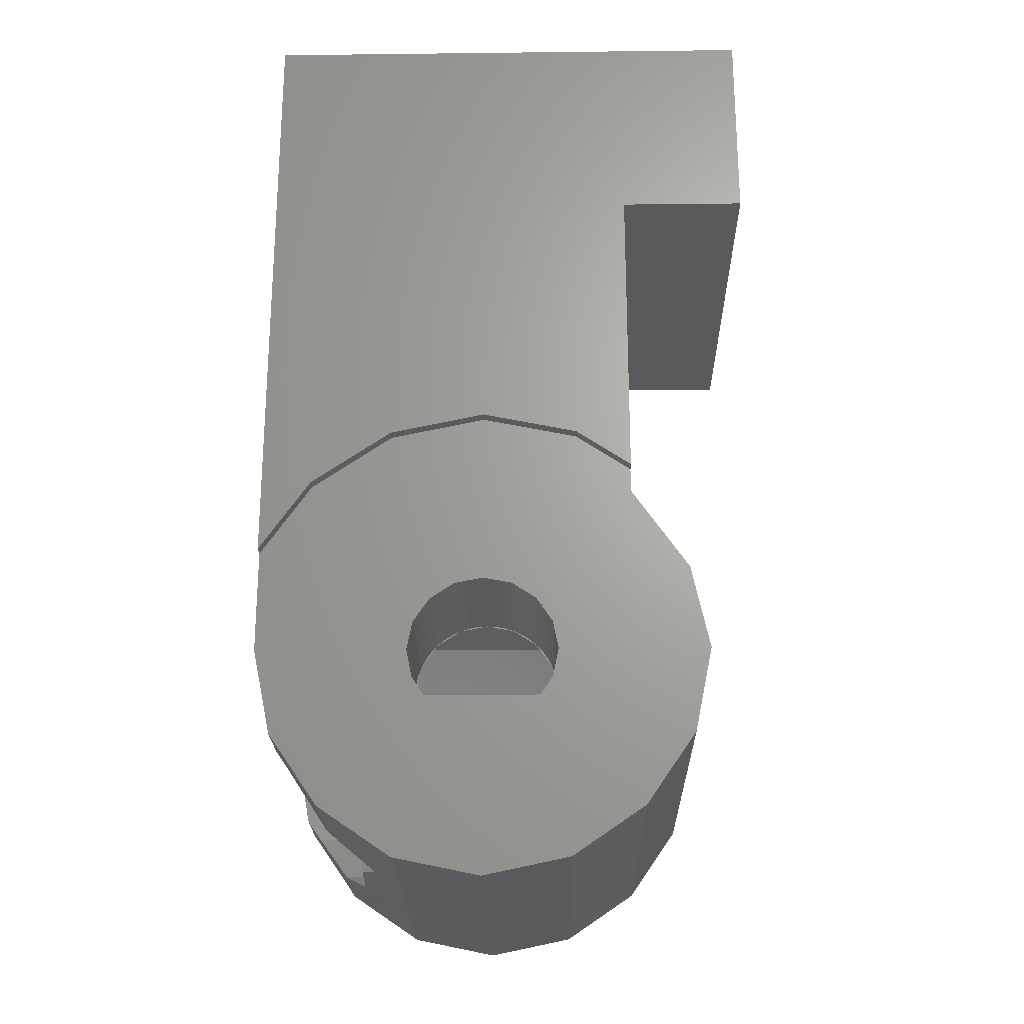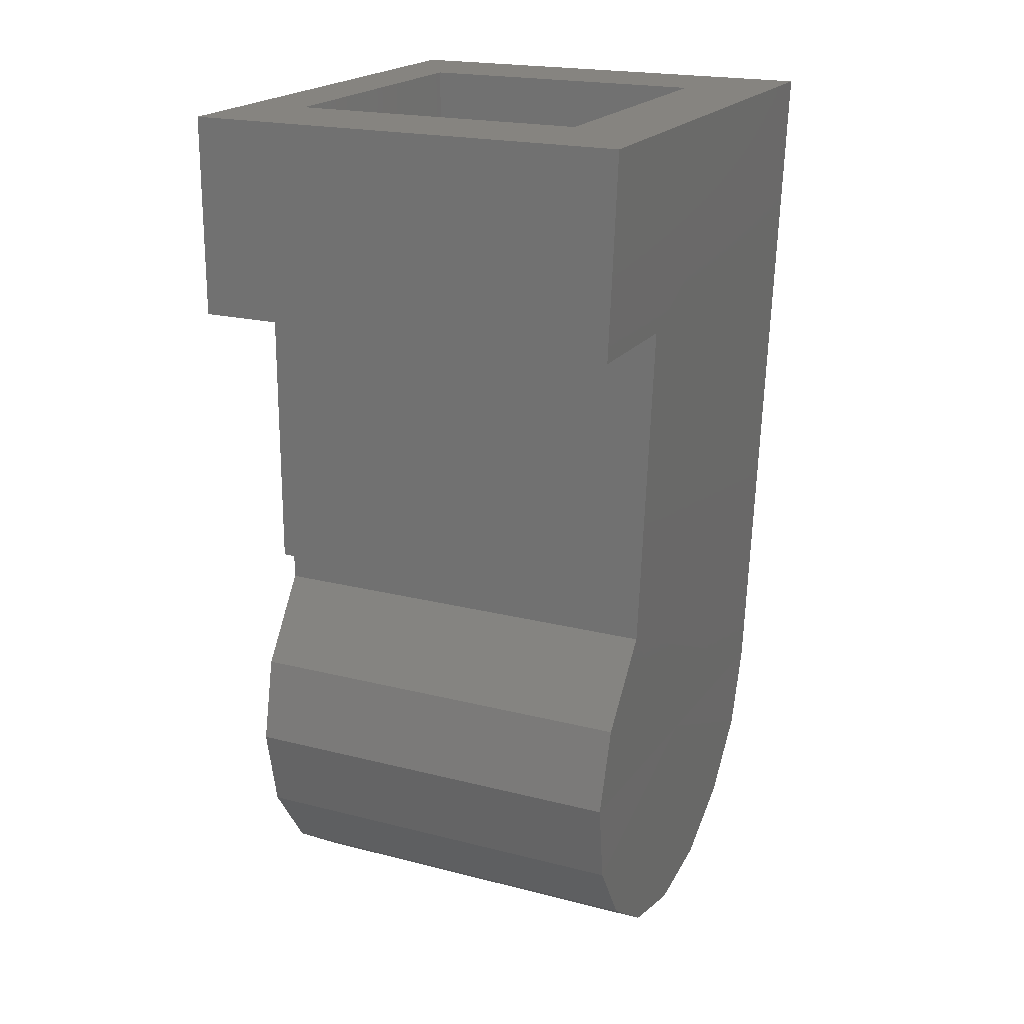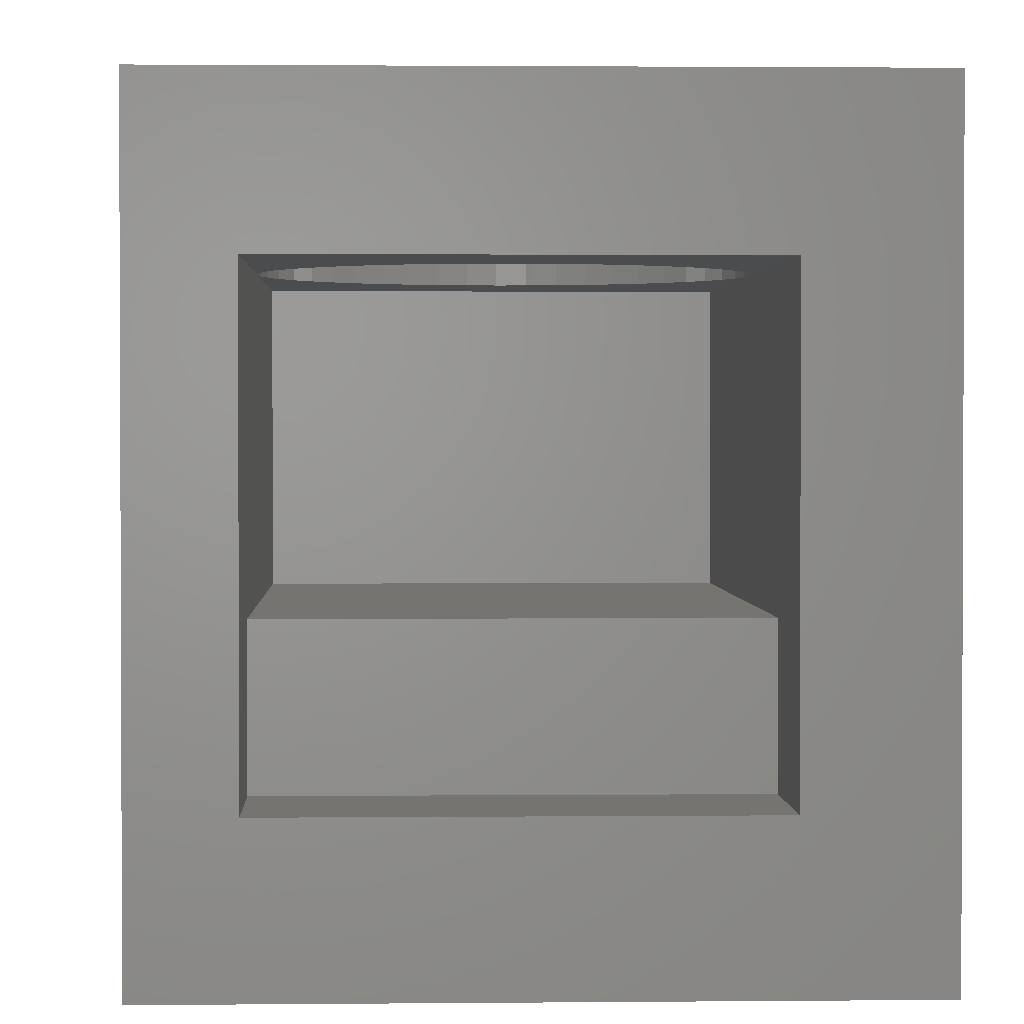
<metadata>
{"format":"stl","ext":"stl","renderer":"f3d","projection":"perspective","resolution":1024,"background":"white","views":[{"elev":-23.3,"azim":91.1,"up":"+Y"},{"elev":20.0,"azim":-154.6,"up":"+Y"},{"elev":1.6,"azim":177.9,"up":"+Z"}]}
</metadata>
<code>
# stl→obj: 332 verts, 606 faces
v 0.36 -0.32 -0.4
v 0.36 -0.32 -0.2
v -0.3472 -0.32 -0.4
v -0.3472 -0.32 -0.2
v 0.36 0 -0.4
v -0.36 0 -0.4
v 0.36 -0.812 -0.2
v -0.3272 -0.812 -0.2
v 0.34 -0.8504 -0.2
v -0.3256 -0.8504 -0.2
v 0.34 -0.812 -0.2
v 0.34 -0.9832 -0.2912
v -0.32 -0.9832 -0.2912
v 0.34 -1.12 -0.32
v -0.3144 -1.12 -0.32
v 0.34 -1.257 -0.2912
v -0.3092 -1.257 -0.2912
v 0.34 -1.372 -0.212
v -0.3044 -1.372 -0.212
v -0.36 0 0.4
v -0.3144 -1.12 0.4
v -0.3144 -1.12 0.04
v -0.3092 -1.257 0.3712
v -0.3044 -1.372 0.292
v -0.3012 -1.451 0.1768
v -0.3 -1.48 0.04
v -0.3012 -1.451 -0.0968
v -0.22 0 0.24
v 0.26 0 0.24
v -0.22 -0.16 0.24
v 0.02 -0.16 0.24
v 0.26 -0.16 0.24
v -0.22 -0.64 0.24
v 0.02 -0.64 0.24
v -0.22 -0.8 0.24
v 0.26 -0.8 0.24
v 0.26 -0.64 0.24
v -0.22 -0.16 -0.08
v -0.22 0 -0.24
v -0.22 -0.16 -0.24
v 0.26 0 -0.24
v 0.26 -0.16 -0.08
v 0.26 -0.16 -0.24
v 0.36 0 0.4
v 0.36 -0.752 -0.112
v 0.36 -0.72 0.04
v 0.36 -0.752 0.192
v 0.36 -0.84 0.32
v 0.36 -0.956 0.4
v 0.34 -0.752 -0.112
v 0.34 -0.72 0.04
v 0.34 -0.752 0.192
v 0.34 -0.84 0.32
v 0.34 -0.956 0.4
v 0.34 -1.12 0.4
v 0.34 -1.035 0.1248
v 0.34 -1.074 0.1509
v 0.34 -1.257 0.3712
v 0.34 -1.12 0.16
v 0.34 -1.372 0.292
v 0.34 -1.166 0.1509
v 0.34 -1.451 0.1768
v 0.34 -1.205 0.1248
v 0.34 -1.48 0.04
v 0.34 -1.231 0.08592
v 0.34 -1.451 -0.0968
v 0.34 -1.24 0.04
v 0.34 -1.231 -0.00592
v 0.34 -1.205 -0.04484
v 0.34 -1.166 -0.07088
v 0.34 -1.12 -0.08
v 0.34 -1.074 -0.07088
v 0.34 -1.035 -0.04484
v 0.34 -1.009 -0.00592
v 0.34 -1 0.04
v 0.34 -1.009 0.08592
v 0.1112 -1.36 0.04
v -0.1536 -1.36 0.04
v 0.1112 -1.36 0.24
v -0.1536 -1.36 0.24
v -0.1536 -1.036 -0.1832
v -0.1536 -1.12 -0.2
v 0.1112 -1.028 -0.1816
v 0.1112 -1.12 -0.2
v -0.1496 -1.03 -0.182
v -0.072 -0.9784 -0.1484
v 0.1112 -0.978 -0.1484
v 0.02 -0.96 -0.136
v -0.1536 -1.12 0.04
v -0.1536 -1.036 0.24
v 0.1112 -1.24 0.04
v 0.1112 -1.24 0.16
v 0.1112 -0.978 0.24
v 0.1112 -1 0.16
v 0.1112 -1.12 0.16
v 0.1112 -1 -0.08
v 0.1112 -1 0.04
v 0.1112 -1.12 -0.08
v -0.2017 -1.108 0.24
v -0.22 -1.2 0.24
v -0.2017 -1.292 0.24
v -0.1497 -1.37 0.24
v -0.09276 -1.408 0.24
v -0.07184 -1.422 0.24
v 0.02 -1.44 0.24
v 0.1118 -1.422 0.24
v 0.1328 -1.408 0.24
v 0.2417 -1.292 0.24
v 0.26 -1.2 0.24
v 0.2417 -1.108 0.24
v 0.1897 -1.03 0.24
v 0.02 -0.96 0.4
v -0.07184 -0.9783 0.4
v -0.1497 -1.03 0.4
v -0.2017 -1.108 0.4
v -0.2041 -1.12 0.4
v -0.22 -1.2 0.3832
v -0.2087 -1.257 0.3712
v -0.2017 -1.292 0.3471
v -0.1497 -1.37 0.2936
v -0.1463 -1.372 0.292
v -0.07184 -1.422 0.2196
v 0.02 -1.44 0.1931
v 0.1118 -1.422 0.2196
v 0.1863 -1.372 0.292
v 0.1897 -1.37 0.24
v 0.1897 -1.37 0.2936
v 0.2417 -1.292 0.3471
v 0.2487 -1.257 0.3712
v 0.26 -1.2 0.3832
v 0.2441 -1.12 0.4
v 0.2417 -1.108 0.4
v 0.1897 -1.03 0.4
v 0.1118 -0.9783 0.4
v 0.02 -0.64 0.4
v -0.22 -0.64 0.4
v -0.22 -0.16 0.4
v 0.02 -0.16 0.4
v 0.26 -0.16 0.4
v 0.26 -0.4 0.4
v 0.26 -0.64 0.4
v -0.22 -0.4 0.4
v 0.2579 -0.3687 0.4
v 0.26 -0.4 0.24
v 0.2579 -0.3687 0.24
v 0.2518 -0.3379 0.4
v 0.2518 -0.3379 0.24
v 0.2417 -0.3082 0.4
v 0.2417 -0.3082 0.24
v 0.2278 -0.28 0.4
v 0.2278 -0.28 0.24
v 0.2104 -0.2539 0.4
v 0.2104 -0.2539 0.24
v 0.1897 -0.2303 0.4
v 0.1897 -0.2303 0.24
v 0.1661 -0.2096 0.4
v 0.1661 -0.2096 0.24
v 0.14 -0.1922 0.4
v 0.14 -0.1922 0.24
v 0.1118 -0.1783 0.4
v 0.1118 -0.1783 0.24
v 0.08212 -0.1682 0.4
v 0.08212 -0.1682 0.24
v 0.05132 -0.1621 0.4
v 0.05132 -0.1621 0.24
v -0.01132 -0.1621 0.4
v -0.01132 -0.1621 0.24
v -0.04212 -0.1682 0.4
v -0.04212 -0.1682 0.24
v -0.07184 -0.1783 0.4
v -0.07184 -0.1783 0.24
v -0.1 -0.1922 0.4
v -0.1 -0.1922 0.24
v -0.1261 -0.2096 0.4
v -0.1261 -0.2096 0.24
v -0.1497 -0.2303 0.4
v -0.1497 -0.2303 0.24
v -0.1704 -0.2539 0.4
v -0.1704 -0.2539 0.24
v -0.1878 -0.28 0.4
v -0.1878 -0.28 0.24
v -0.2017 -0.3082 0.4
v -0.2017 -0.3082 0.24
v -0.2118 -0.3379 0.4
v -0.2118 -0.3379 0.24
v -0.2179 -0.3687 0.4
v -0.2179 -0.3687 0.24
v -0.22 -0.4 0.24
v -0.2179 -0.4313 0.4
v -0.2179 -0.4313 0.24
v -0.2118 -0.4621 0.4
v -0.2118 -0.4621 0.24
v -0.2017 -0.4918 0.4
v -0.2017 -0.4918 0.24
v -0.1878 -0.52 0.4
v -0.1878 -0.52 0.24
v -0.1704 -0.5461 0.4
v -0.1704 -0.5461 0.24
v -0.1497 -0.5697 0.4
v -0.1497 -0.5697 0.24
v -0.1261 -0.5904 0.4
v -0.1261 -0.5904 0.24
v -0.1 -0.6078 0.4
v -0.1 -0.6078 0.24
v -0.07184 -0.6217 0.4
v -0.07184 -0.6217 0.24
v -0.04212 -0.6318 0.4
v -0.04212 -0.6318 0.24
v -0.01132 -0.6379 0.4
v -0.01132 -0.6379 0.24
v 0.05132 -0.6379 0.4
v 0.05132 -0.6379 0.24
v 0.08212 -0.6318 0.4
v 0.08212 -0.6318 0.24
v 0.1118 -0.6217 0.4
v 0.1118 -0.6217 0.24
v 0.14 -0.6078 0.4
v 0.14 -0.6078 0.24
v 0.1661 -0.5904 0.4
v 0.1661 -0.5904 0.24
v 0.1897 -0.5697 0.4
v 0.1897 -0.5697 0.24
v 0.2104 -0.5461 0.4
v 0.2104 -0.5461 0.24
v 0.2278 -0.52 0.4
v 0.2278 -0.52 0.24
v 0.2417 -0.4918 0.4
v 0.2417 -0.4918 0.24
v 0.2518 -0.4621 0.4
v 0.2518 -0.4621 0.24
v 0.2579 -0.4313 0.4
v 0.2579 -0.4313 0.24
v 0.26 -0.8 -0.08
v -0.22 -0.8 -0.08
v 0.34 -1.001 0.05568
v 0.1112 -1.001 0.05568
v 0.34 -1.004 0.07104
v 0.1112 -1.004 0.07104
v 0.1112 -1.009 0.08592
v 0.34 -1.016 0.1
v 0.1112 -1.016 0.1
v 0.34 -1.025 0.113
v 0.1112 -1.025 0.113
v 0.1112 -1.035 0.1248
v 0.34 -1.047 0.1352
v 0.1112 -1.047 0.1352
v 0.34 -1.06 0.1439
v 0.1112 -1.06 0.1439
v 0.1112 -1.074 0.1509
v 0.34 -1.089 0.1559
v 0.1112 -1.089 0.1559
v 0.34 -1.104 0.159
v 0.1112 -1.104 0.159
v 0.34 -1.136 0.159
v 0.1112 -1.136 0.159
v 0.34 -1.151 0.1559
v 0.1112 -1.151 0.1559
v 0.1112 -1.166 0.1509
v 0.34 -1.18 0.1439
v 0.1112 -1.18 0.1439
v 0.34 -1.193 0.1352
v 0.1112 -1.193 0.1352
v 0.1112 -1.205 0.1248
v 0.34 -1.215 0.113
v 0.1112 -1.215 0.113
v 0.34 -1.224 0.1
v 0.1112 -1.224 0.1
v 0.1112 -1.231 0.08592
v 0.34 -1.236 0.07104
v 0.1112 -1.236 0.07104
v 0.34 -1.239 0.05568
v 0.1112 -1.239 0.05568
v 0.34 -1.239 0.02436
v 0.1112 -1.239 0.02436
v 0.34 -1.236 0.00896
v 0.1112 -1.236 0.00896
v 0.1112 -1.231 -0.00592
v 0.34 -1.224 -0.02
v 0.1112 -1.224 -0.02
v 0.34 -1.215 -0.03304
v 0.1112 -1.215 -0.03304
v 0.1112 -1.205 -0.04484
v 0.34 -1.193 -0.0552
v 0.1112 -1.193 -0.0552
v 0.34 -1.18 -0.06392
v 0.1112 -1.18 -0.06392
v 0.1112 -1.166 -0.07088
v 0.34 -1.151 -0.07592
v 0.1112 -1.151 -0.07592
v 0.34 -1.136 -0.07896
v 0.1112 -1.136 -0.07896
v 0.34 -1.104 -0.07896
v 0.1112 -1.104 -0.07896
v 0.34 -1.089 -0.07592
v 0.1112 -1.089 -0.07592
v 0.1112 -1.074 -0.07088
v 0.34 -1.06 -0.06392
v 0.1112 -1.06 -0.06392
v 0.34 -1.047 -0.0552
v 0.1112 -1.047 -0.0552
v 0.1112 -1.035 -0.04484
v 0.34 -1.025 -0.03304
v 0.1112 -1.025 -0.03304
v 0.34 -1.016 -0.02
v 0.1112 -1.016 -0.02
v 0.1112 -1.009 -0.00592
v 0.34 -1.004 0.00896
v 0.1112 -1.004 0.00896
v 0.34 -1.001 0.02436
v 0.1112 -1.001 0.02436
v -0.1536 -1.358 0.00868
v -0.1536 -1.352 -0.02212
v -0.1536 -1.342 -0.05184
v -0.1536 -1.328 -0.08
v -0.1536 -1.31 -0.1061
v -0.1536 -1.29 -0.1297
v -0.1536 -1.266 -0.1504
v -0.1536 -1.24 -0.1678
v -0.1536 -1.212 -0.1817
v -0.1536 -1.182 -0.1918
v -0.1536 -1.151 -0.1979
v 0.1112 -1.358 0.00868
v 0.1112 -1.352 -0.02212
v 0.1112 -1.342 -0.05184
v 0.1112 -1.328 -0.08
v 0.1112 -1.31 -0.1061
v 0.1112 -1.29 -0.1297
v 0.1112 -1.266 -0.1504
v 0.1112 -1.24 -0.1678
v 0.1112 -1.212 -0.1817
v 0.1112 -1.182 -0.1918
v 0.1112 -1.151 -0.1979
f 1 2 3
f 4 3 2
f 5 1 6
f 3 6 1
f 7 8 2
f 4 2 8
f 9 10 11
f 8 11 10
f 9 12 10
f 13 10 12
f 12 14 13
f 15 13 14
f 16 17 14
f 15 14 17
f 16 18 17
f 19 17 18
f 20 6 4
f 3 4 6
f 20 4 21
f 10 21 4
f 22 21 10
f 21 22 23
f 24 23 22
f 24 22 25
f 26 25 22
f 26 22 27
f 19 27 22
f 19 22 17
f 15 17 22
f 15 22 13
f 10 13 22
f 28 29 30
f 31 30 29
f 31 29 32
f 33 34 35
f 36 35 34
f 34 37 36
f 30 38 28
f 39 28 38
f 40 39 38
f 29 41 32
f 42 32 41
f 43 42 41
f 28 39 20
f 6 20 39
f 29 28 44
f 20 44 28
f 41 29 5
f 44 5 29
f 39 41 6
f 5 6 41
f 2 1 44
f 5 44 1
f 45 7 2
f 46 45 44
f 2 44 45
f 47 46 44
f 48 47 44
f 49 48 44
f 50 11 45
f 7 45 11
f 51 50 46
f 45 46 50
f 52 51 47
f 46 47 51
f 53 52 48
f 47 48 52
f 54 53 49
f 48 49 53
f 54 55 56
f 57 56 55
f 55 58 57
f 59 57 58
f 58 60 59
f 61 59 60
f 60 62 61
f 63 61 62
f 62 64 63
f 65 63 64
f 64 66 65
f 67 65 66
f 66 18 67
f 68 67 18
f 18 16 68
f 69 68 16
f 16 14 69
f 70 69 14
f 14 12 70
f 71 70 12
f 12 9 71
f 72 71 9
f 9 11 72
f 73 72 11
f 11 50 73
f 74 73 50
f 50 51 74
f 75 74 51
f 51 52 75
f 76 75 52
f 52 53 76
f 56 76 53
f 56 53 54
f 77 78 79
f 80 79 78
f 81 82 83
f 84 83 82
f 85 81 83
f 85 83 86
f 83 87 86
f 88 86 87
f 78 89 80
f 90 80 89
f 90 89 81
f 82 81 89
f 91 77 92
f 79 92 77
f 93 94 79
f 95 79 94
f 87 96 93
f 97 93 96
f 83 84 96
f 98 96 84
f 96 87 83
f 90 99 80
f 100 80 99
f 100 101 80
f 102 80 101
f 103 104 80
f 105 80 104
f 80 105 79
f 106 79 105
f 106 107 79
f 108 79 107
f 108 109 79
f 110 79 109
f 110 111 79
f 93 79 111
f 112 113 88
f 86 88 113
f 113 114 86
f 85 86 114
f 85 114 81
f 90 81 114
f 99 90 115
f 114 115 90
f 115 116 99
f 116 117 99
f 100 99 117
f 117 118 100
f 101 100 118
f 118 119 101
f 119 120 101
f 102 101 120
f 120 121 102
f 103 102 121
f 103 122 104
f 105 104 123
f 122 123 104
f 106 105 124
f 123 124 105
f 124 107 106
f 107 125 126
f 127 126 125
f 127 128 126
f 108 126 128
f 128 129 108
f 109 108 129
f 129 130 109
f 109 130 110
f 131 110 130
f 131 132 110
f 110 132 111
f 133 111 132
f 111 133 93
f 134 93 133
f 93 134 112
f 87 93 88
f 112 88 93
f 62 123 25
f 122 25 123
f 123 62 124
f 124 62 107
f 103 25 122
f 121 24 103
f 25 103 24
f 125 107 60
f 62 60 107
f 64 62 26
f 25 26 62
f 66 64 27
f 26 27 64
f 18 66 19
f 27 19 66
f 116 21 117
f 23 117 21
f 23 118 117
f 23 119 118
f 119 23 120
f 24 120 23
f 24 121 120
f 130 58 131
f 55 131 58
f 130 129 58
f 129 128 58
f 127 60 128
f 58 128 60
f 127 125 60
f 134 54 112
f 135 112 54
f 133 55 134
f 54 134 55
f 133 132 55
f 132 131 55
f 115 21 116
f 114 21 115
f 113 136 114
f 21 114 136
f 113 112 136
f 135 136 112
f 137 138 20
f 44 20 138
f 44 138 139
f 140 44 139
f 141 49 140
f 44 140 49
f 135 54 141
f 49 141 54
f 136 142 21
f 20 21 142
f 20 142 137
f 102 103 80
f 107 126 108
f 92 79 95
f 94 93 97
f 140 143 144
f 145 144 143
f 143 146 145
f 147 145 146
f 146 148 147
f 149 147 148
f 148 150 149
f 151 149 150
f 150 152 151
f 153 151 152
f 152 154 153
f 155 153 154
f 154 156 155
f 157 155 156
f 156 158 157
f 159 157 158
f 158 160 159
f 161 159 160
f 160 162 161
f 163 161 162
f 162 164 163
f 165 163 164
f 164 138 165
f 31 165 138
f 138 166 31
f 167 31 166
f 166 168 167
f 169 167 168
f 168 170 169
f 171 169 170
f 170 172 171
f 173 171 172
f 172 174 173
f 175 173 174
f 174 176 175
f 177 175 176
f 176 178 177
f 179 177 178
f 178 180 179
f 181 179 180
f 180 182 181
f 183 181 182
f 182 184 183
f 185 183 184
f 184 186 185
f 187 185 186
f 186 142 187
f 188 187 142
f 142 189 188
f 190 188 189
f 189 191 190
f 192 190 191
f 191 193 192
f 194 192 193
f 193 195 194
f 196 194 195
f 195 197 196
f 198 196 197
f 197 199 198
f 200 198 199
f 199 201 200
f 202 200 201
f 201 203 202
f 204 202 203
f 203 205 204
f 206 204 205
f 205 207 206
f 208 206 207
f 207 209 208
f 210 208 209
f 209 135 210
f 34 210 135
f 135 211 34
f 212 34 211
f 211 213 212
f 214 212 213
f 213 215 214
f 216 214 215
f 215 217 216
f 218 216 217
f 217 219 218
f 220 218 219
f 219 221 220
f 222 220 221
f 221 223 222
f 224 222 223
f 223 225 224
f 226 224 225
f 225 227 226
f 228 226 227
f 227 229 228
f 230 228 229
f 229 231 230
f 232 230 231
f 231 140 232
f 144 232 140
f 144 145 32
f 145 147 32
f 147 149 32
f 149 151 32
f 151 153 32
f 153 155 32
f 155 157 32
f 157 159 32
f 159 161 32
f 161 163 32
f 163 165 32
f 165 31 32
f 31 167 30
f 167 169 30
f 169 171 30
f 171 173 30
f 173 175 30
f 175 177 30
f 177 179 30
f 179 181 30
f 181 183 30
f 183 185 30
f 185 187 30
f 187 188 30
f 188 190 33
f 190 192 33
f 192 194 33
f 194 196 33
f 196 198 33
f 198 200 33
f 200 202 33
f 202 204 33
f 204 206 33
f 206 208 33
f 208 210 33
f 210 34 33
f 34 212 37
f 212 214 37
f 214 216 37
f 216 218 37
f 218 220 37
f 220 222 37
f 222 224 37
f 224 226 37
f 226 228 37
f 228 230 37
f 230 232 37
f 232 144 37
f 233 42 234
f 38 234 42
f 35 36 234
f 233 234 36
f 36 32 233
f 42 233 32
f 30 35 38
f 234 38 35
f 41 39 43
f 40 43 39
f 42 43 38
f 40 38 43
f 75 235 97
f 236 97 235
f 235 237 236
f 238 236 237
f 237 76 238
f 239 238 76
f 76 240 239
f 241 239 240
f 240 242 241
f 243 241 242
f 242 56 243
f 244 243 56
f 56 245 244
f 246 244 245
f 245 247 246
f 248 246 247
f 247 57 248
f 249 248 57
f 57 250 249
f 251 249 250
f 250 252 251
f 253 251 252
f 252 59 253
f 95 253 59
f 59 254 95
f 255 95 254
f 254 256 255
f 257 255 256
f 256 61 257
f 258 257 61
f 61 259 258
f 260 258 259
f 259 261 260
f 262 260 261
f 261 63 262
f 263 262 63
f 63 264 263
f 265 263 264
f 264 266 265
f 267 265 266
f 266 65 267
f 268 267 65
f 65 269 268
f 270 268 269
f 269 271 270
f 272 270 271
f 271 67 272
f 91 272 67
f 67 273 91
f 274 91 273
f 273 275 274
f 276 274 275
f 275 68 276
f 277 276 68
f 68 278 277
f 279 277 278
f 278 280 279
f 281 279 280
f 280 69 281
f 282 281 69
f 69 283 282
f 284 282 283
f 283 285 284
f 286 284 285
f 285 70 286
f 287 286 70
f 70 288 287
f 289 287 288
f 288 290 289
f 291 289 290
f 290 71 291
f 98 291 71
f 71 292 98
f 293 98 292
f 292 294 293
f 295 293 294
f 294 72 295
f 296 295 72
f 72 297 296
f 298 296 297
f 297 299 298
f 300 298 299
f 299 73 300
f 301 300 73
f 73 302 301
f 303 301 302
f 302 304 303
f 305 303 304
f 304 74 305
f 306 305 74
f 74 307 306
f 308 306 307
f 307 309 308
f 310 308 309
f 309 75 310
f 97 310 75
f 311 312 78
f 89 78 312
f 313 314 312
f 89 312 314
f 315 316 314
f 89 314 316
f 317 318 316
f 89 316 318
f 319 320 318
f 89 318 320
f 321 82 320
f 89 320 82
f 77 322 78
f 311 78 322
f 322 323 311
f 312 311 323
f 323 324 312
f 313 312 324
f 324 325 313
f 314 313 325
f 325 326 314
f 315 314 326
f 326 327 315
f 316 315 327
f 327 328 316
f 317 316 328
f 328 329 317
f 318 317 329
f 329 330 318
f 319 318 330
f 330 331 319
f 320 319 331
f 331 332 320
f 321 320 332
f 332 84 321
f 82 321 84
f 322 77 274
f 91 274 77
f 323 322 276
f 274 276 322
f 324 323 277
f 276 277 323
f 325 324 279
f 277 279 324
f 326 325 281
f 279 281 325
f 327 326 282
f 281 282 326
f 328 327 284
f 282 284 327
f 329 328 286
f 284 286 328
f 330 329 287
f 286 287 329
f 331 330 289
f 287 289 330
f 332 331 291
f 289 291 331
f 84 332 98
f 291 98 332
f 98 296 96
f 296 301 96
f 301 306 96
f 306 97 96
f 97 239 94
f 239 244 94
f 244 249 94
f 249 95 94
f 95 258 92
f 258 263 92
f 263 268 92
f 268 91 92
f 140 139 143
f 143 139 146
f 146 139 148
f 148 139 150
f 150 139 152
f 152 139 154
f 154 139 156
f 156 139 158
f 158 139 160
f 160 139 162
f 162 139 164
f 164 139 138
f 138 137 166
f 166 137 168
f 168 137 170
f 170 137 172
f 172 137 174
f 174 137 176
f 176 137 178
f 178 137 180
f 180 137 182
f 182 137 184
f 184 137 186
f 186 137 142
f 142 136 189
f 189 136 191
f 191 136 193
f 193 136 195
f 195 136 197
f 197 136 199
f 199 136 201
f 201 136 203
f 203 136 205
f 205 136 207
f 207 136 209
f 209 136 135
f 135 141 211
f 211 141 213
f 213 141 215
f 215 141 217
f 217 141 219
f 219 141 221
f 221 141 223
f 223 141 225
f 225 141 227
f 227 141 229
f 229 141 231
f 231 141 140

</code>
